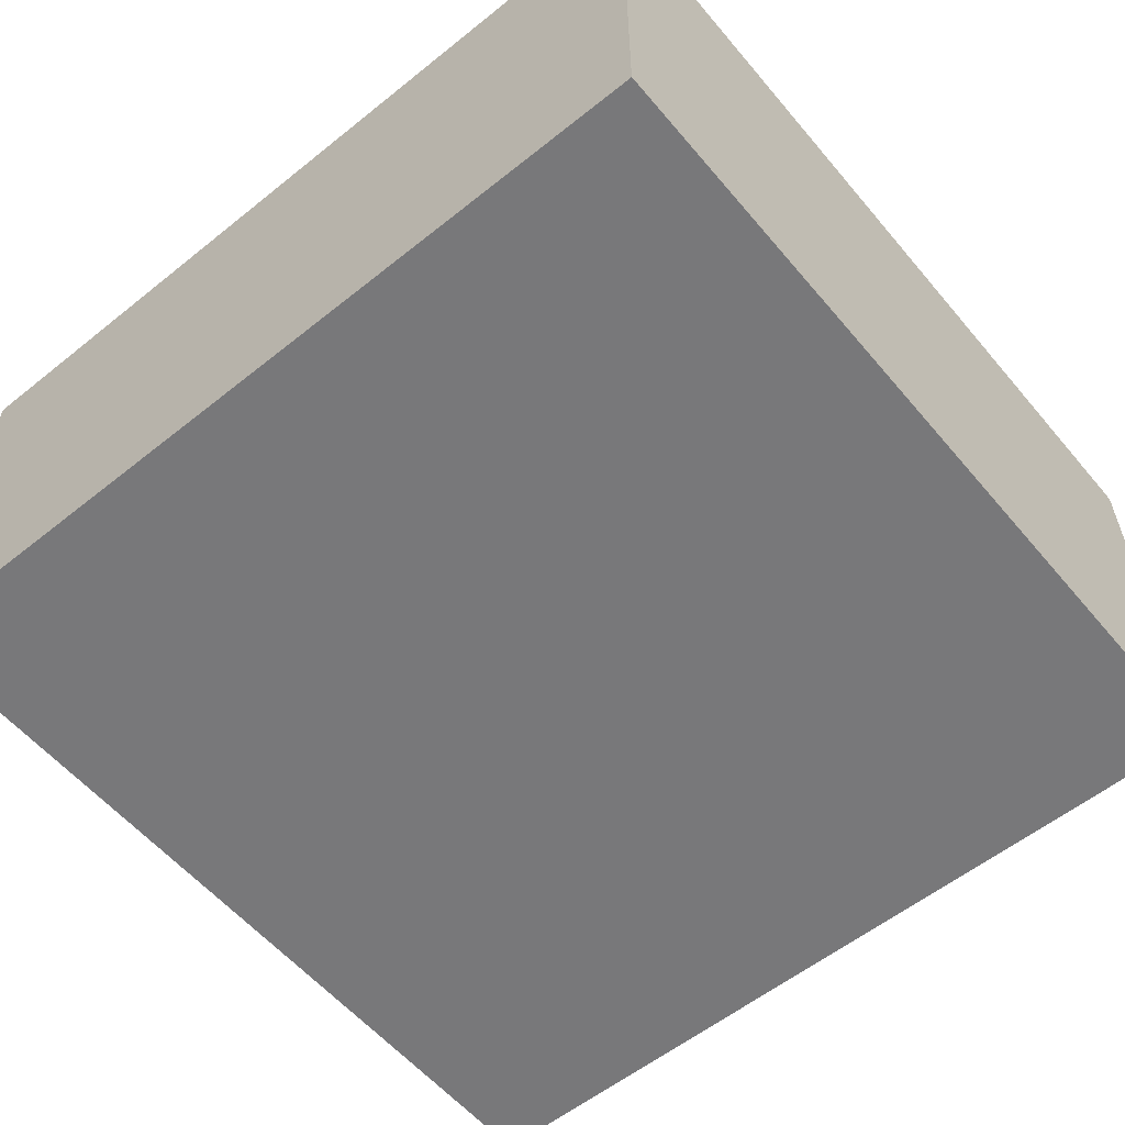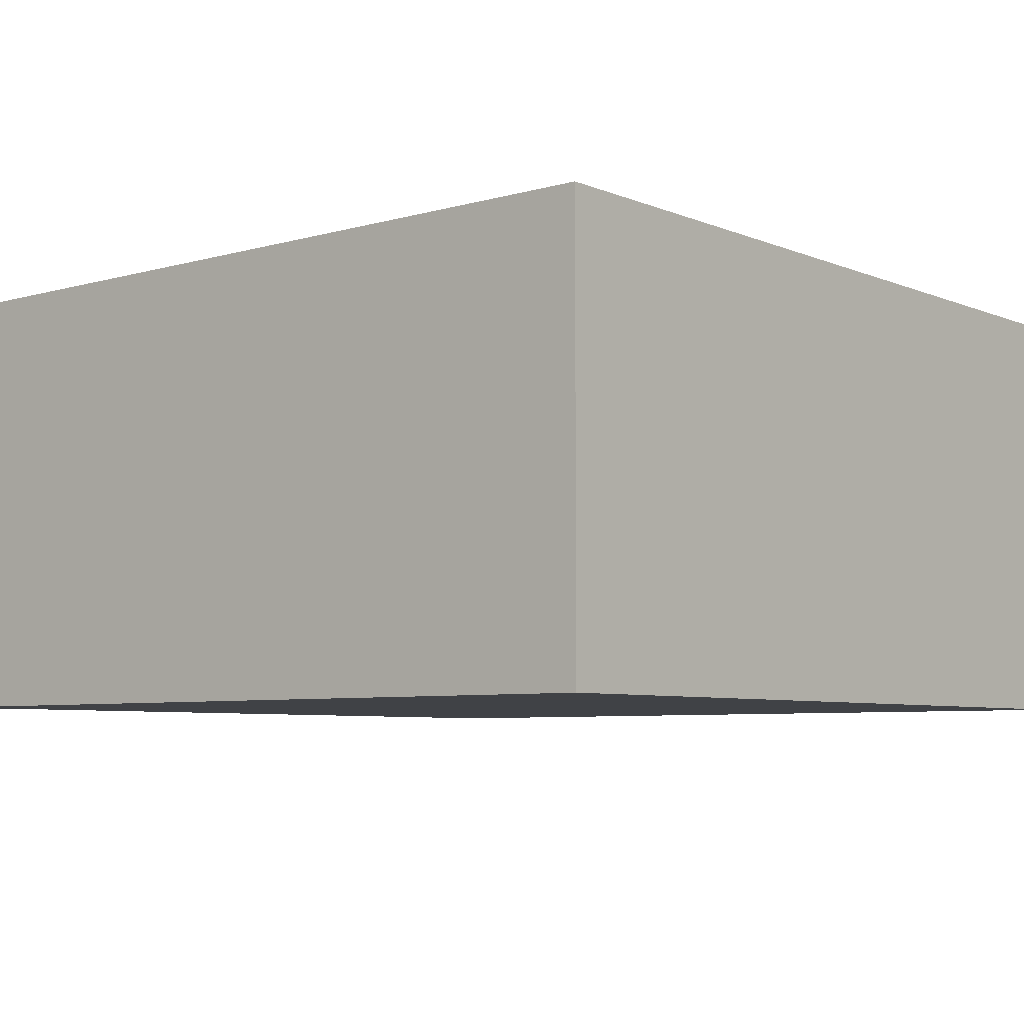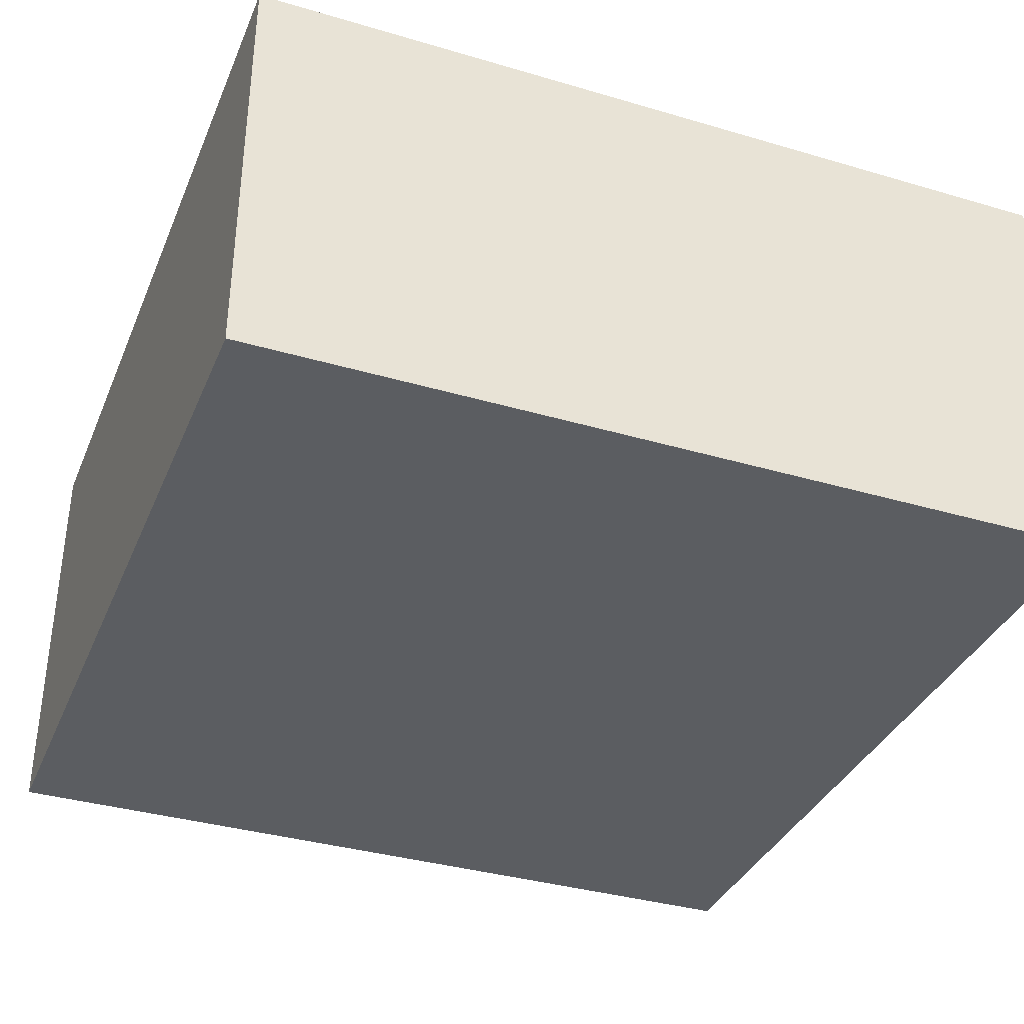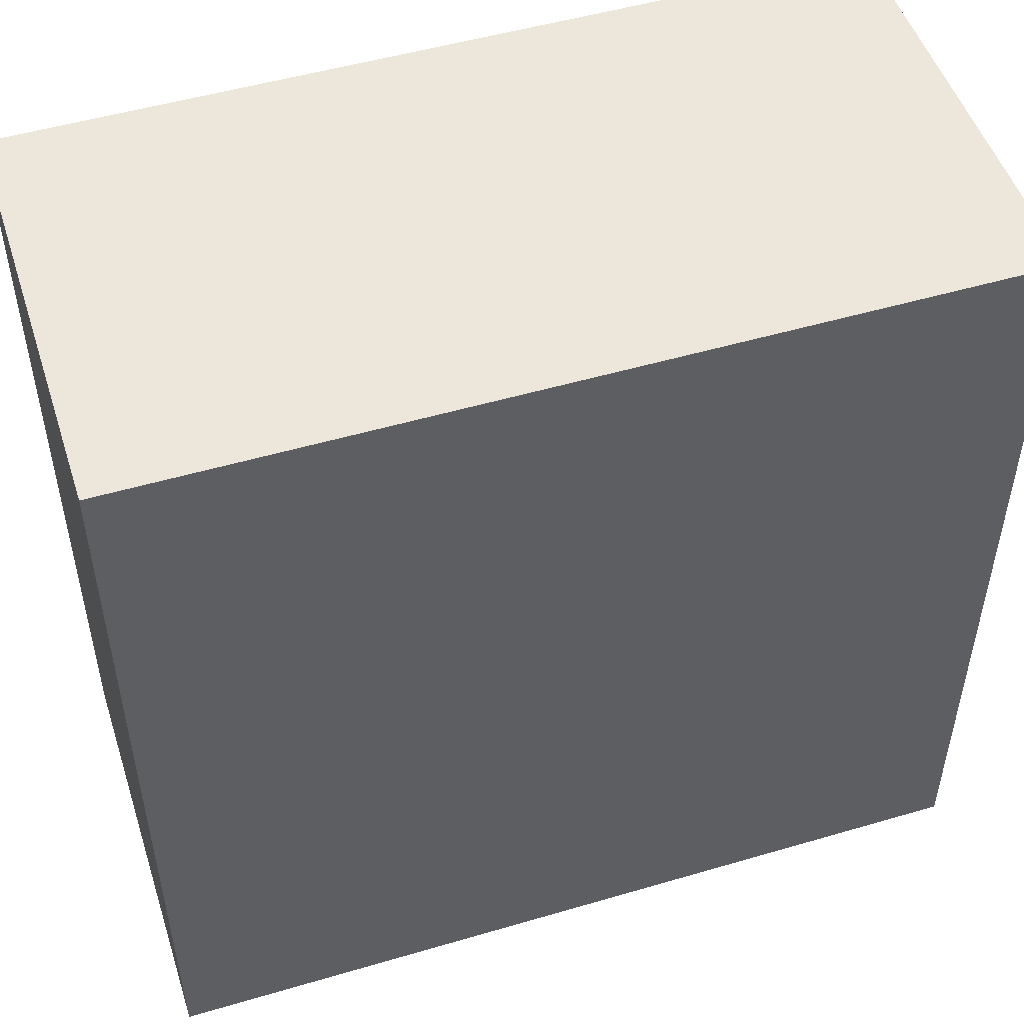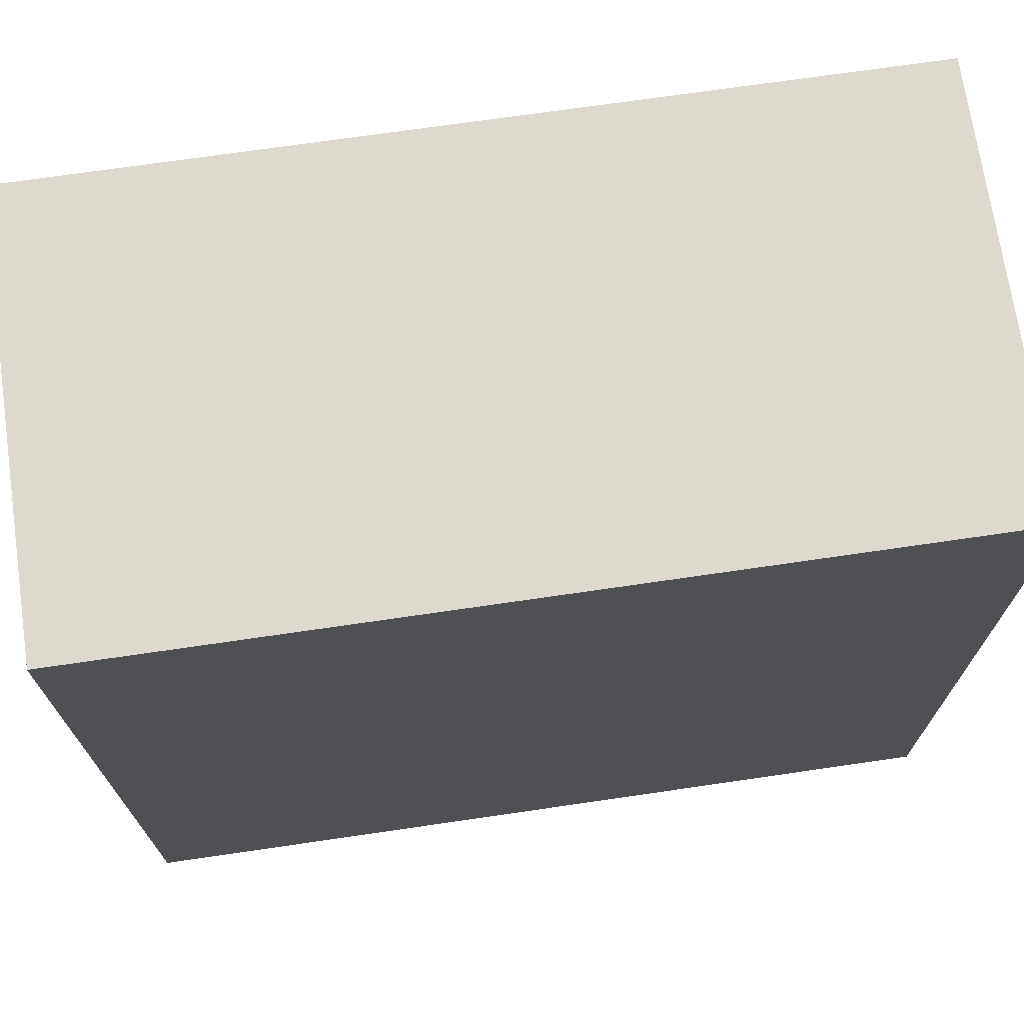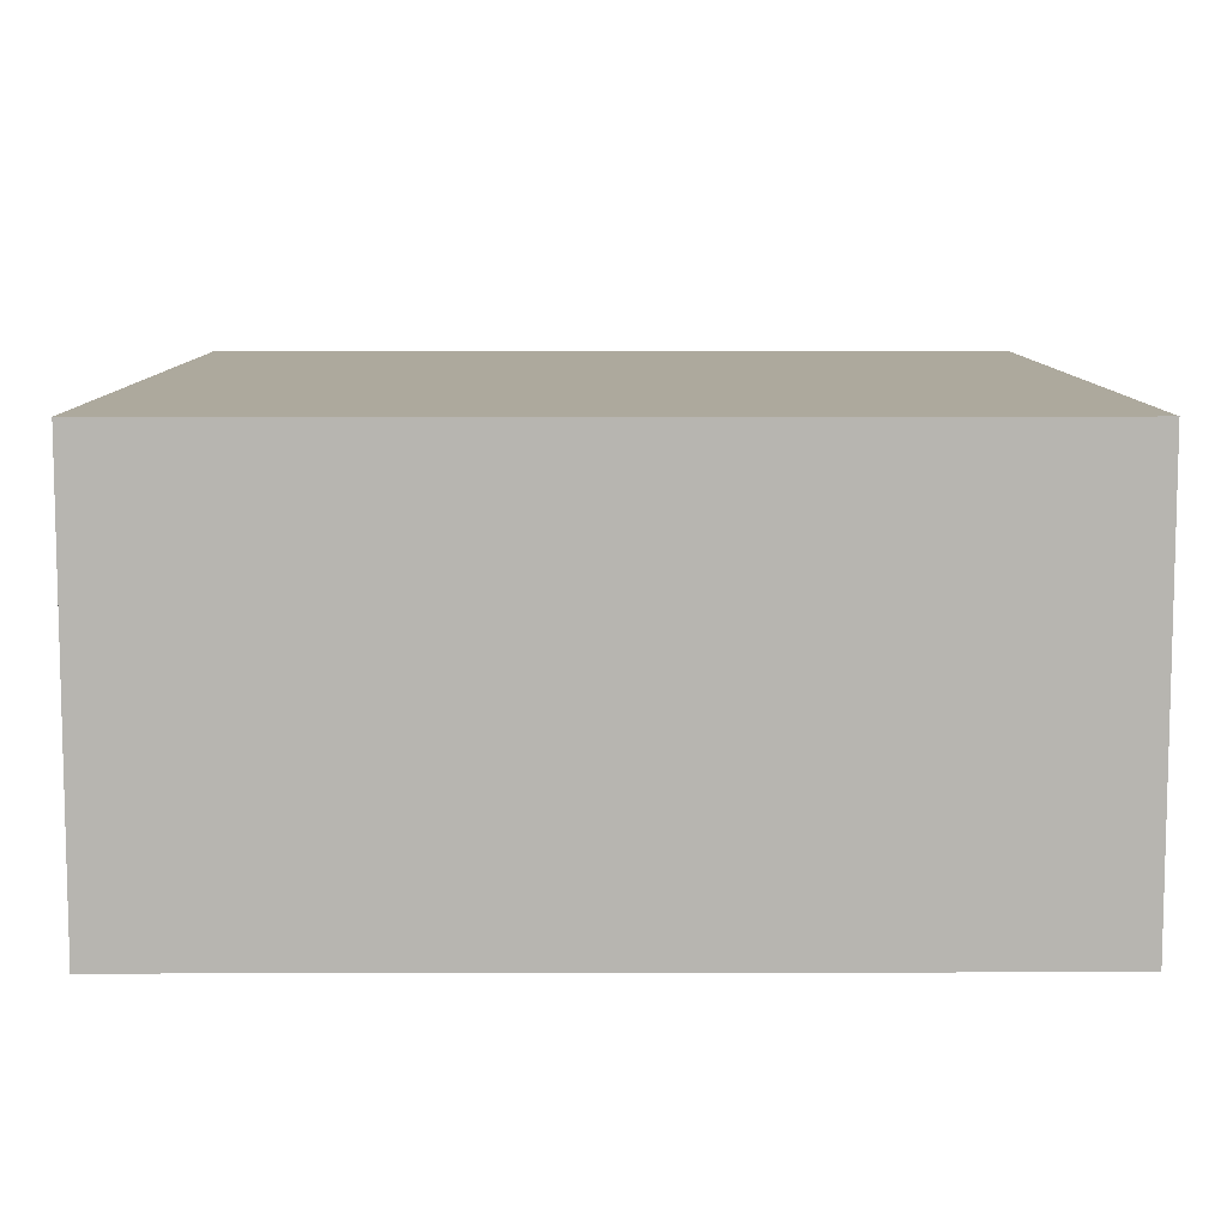
<metadata>
{"format":"obj","ext":"obj","renderer":"f3d","projection":"perspective","resolution":1024,"background":"white","views":[{"elev":-57.6,"azim":129.7,"up":"+Y"},{"elev":-6.3,"azim":129.9,"up":"+Y"},{"elev":-36.0,"azim":158.9,"up":"+Y"},{"elev":50.7,"azim":-17.8,"up":"+Z"},{"elev":71.5,"azim":171.7,"up":"+Z"},{"elev":8.9,"azim":89.7,"up":"+Y"}]}
</metadata>
<code>
o Floor-5
v 0 0 0
v 0 -1e-06 -10
v -10 0 0
v -10 -1e-06 -10
v -10 -0.1 0
v 0 -0.1 0
v 0 -0.1 -10
v -10 -0.1 -10
v -10 5 -1e-06
v 0 5 -1e-06
v 0 5 -10
v -10 5 -10
f 3 9 12 4
f 6 5 8 7
f 4 8 5 3
f 1 6 7 2
f 2 7 8 4
f 3 5 6 1
f 10 11 12 9
f 2 11 10 1
f 4 12 11 2
f 1 10 9 3

</code>
